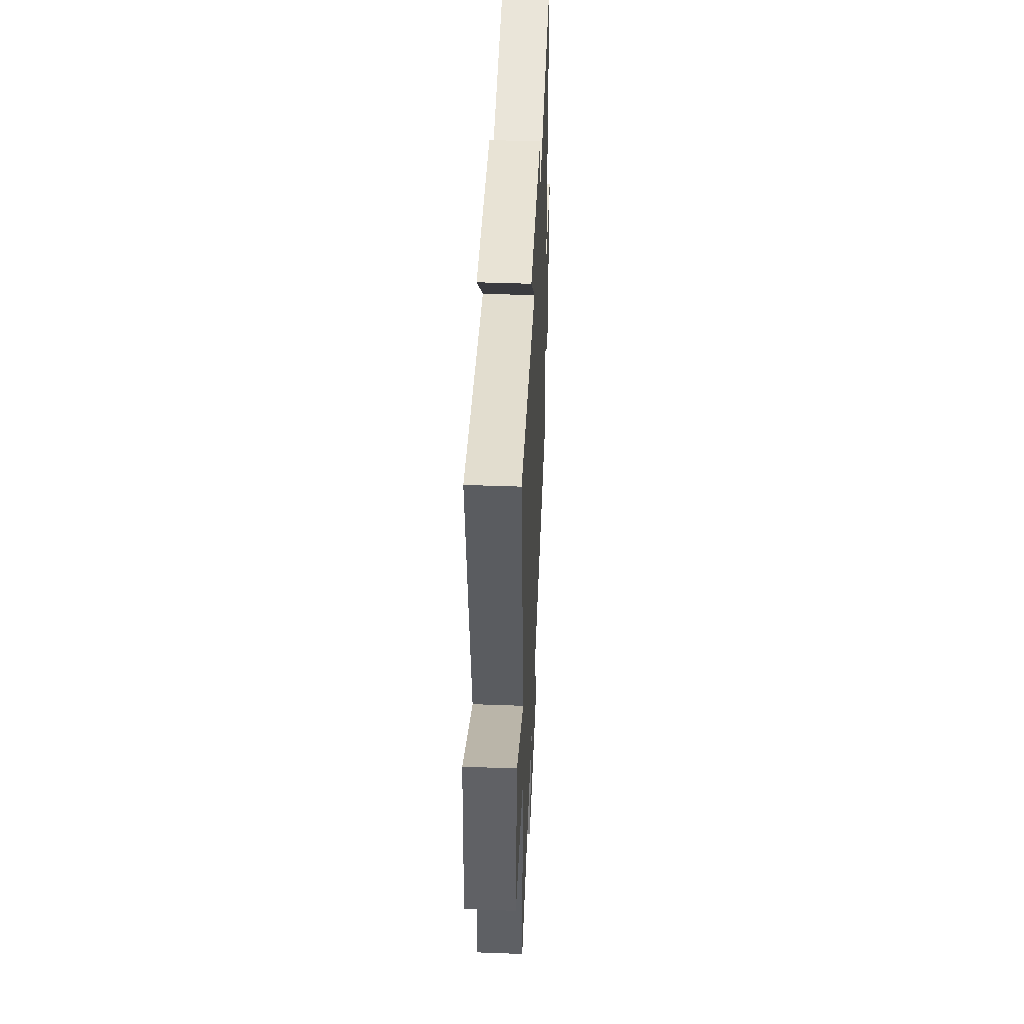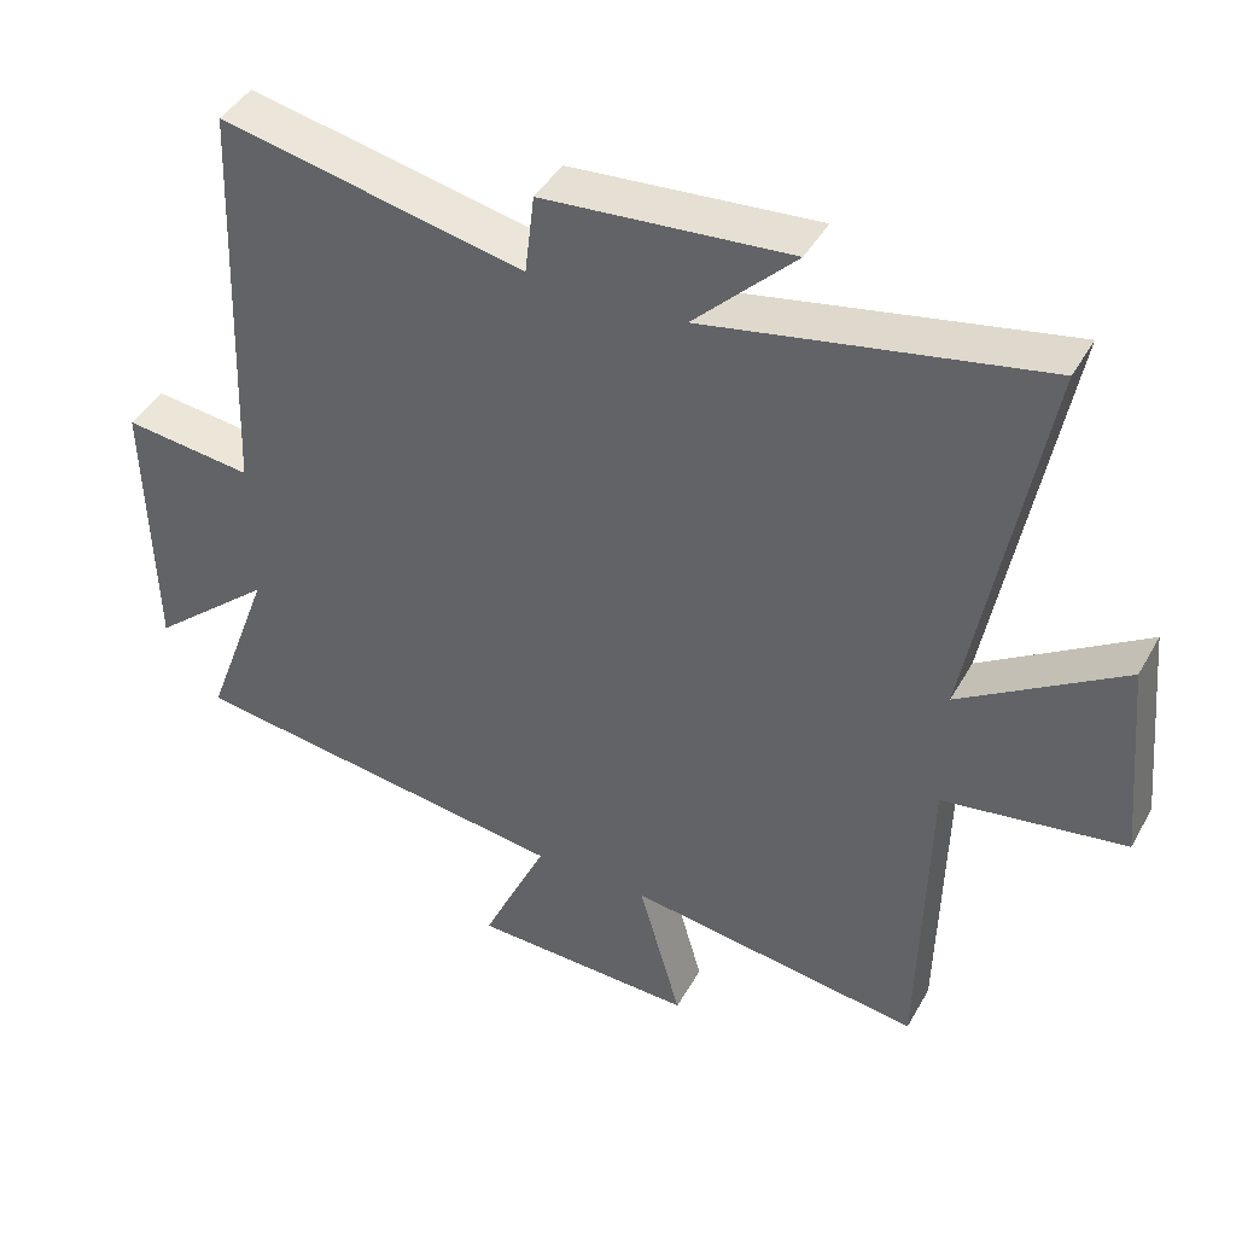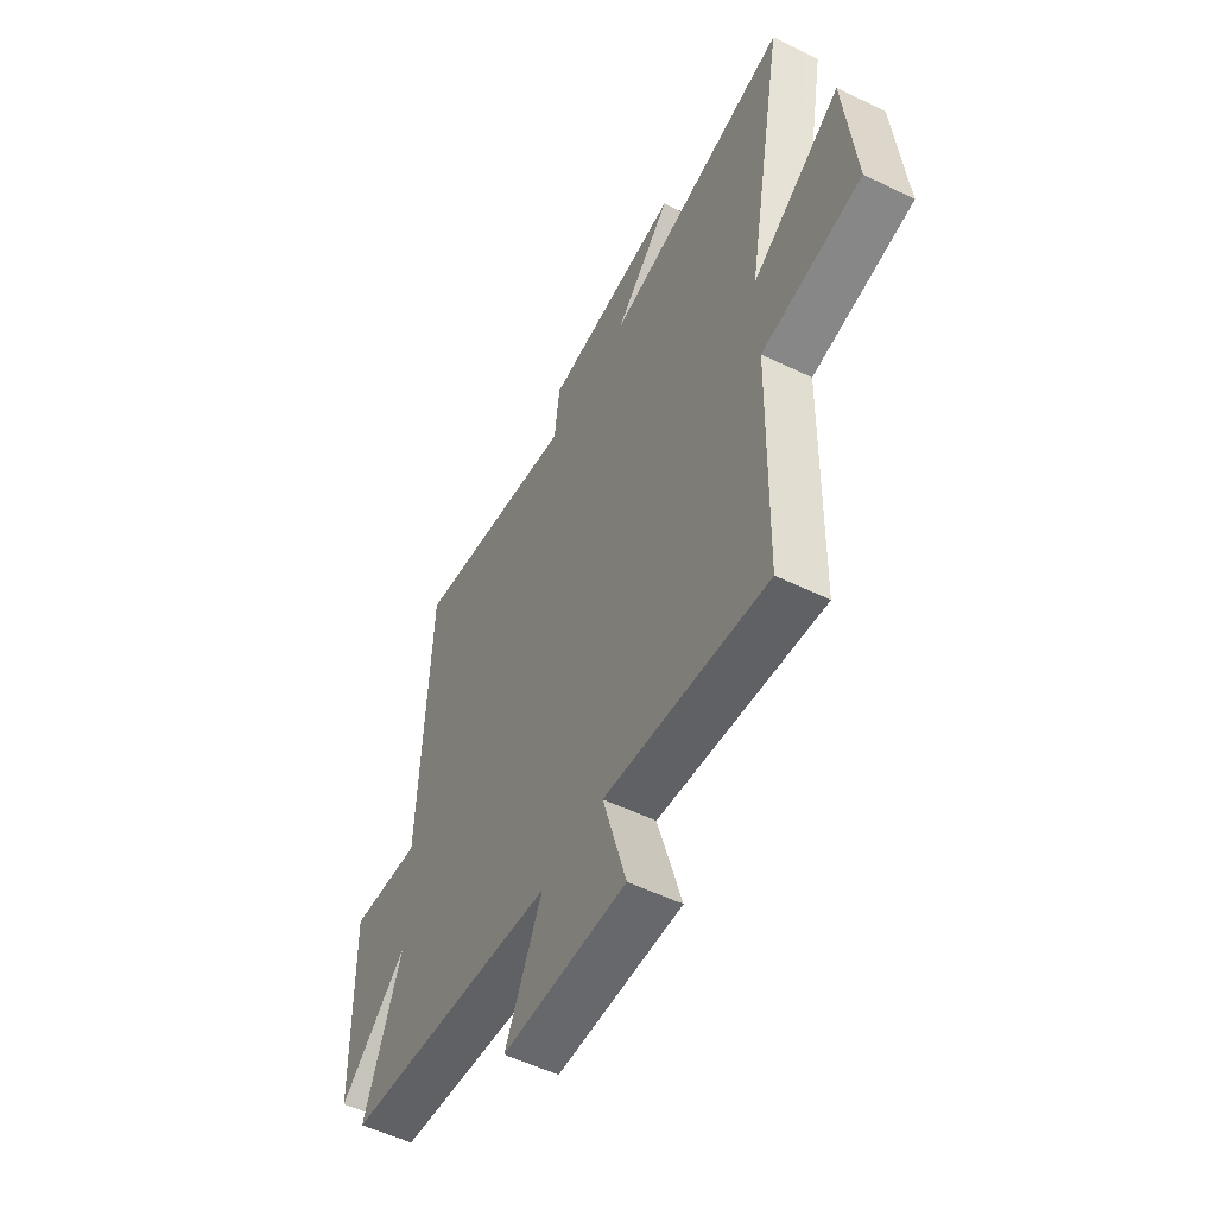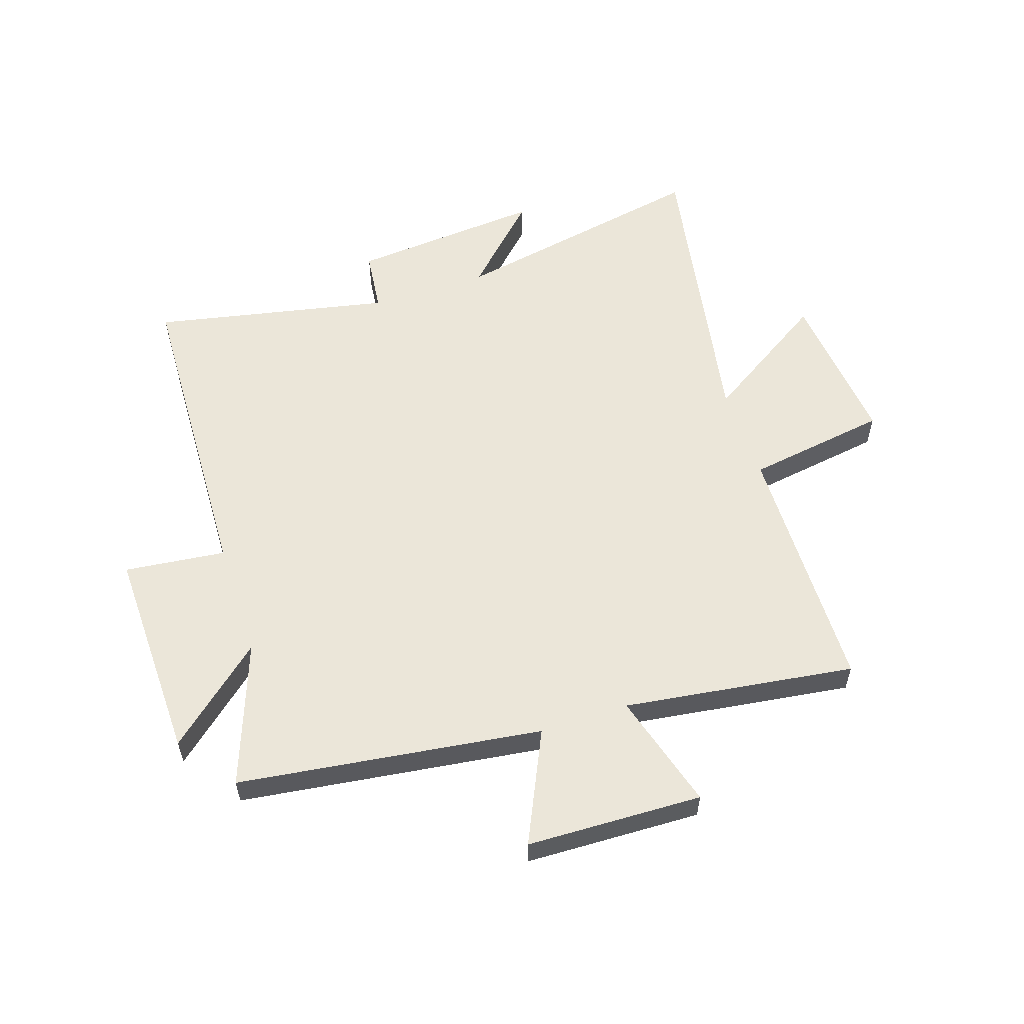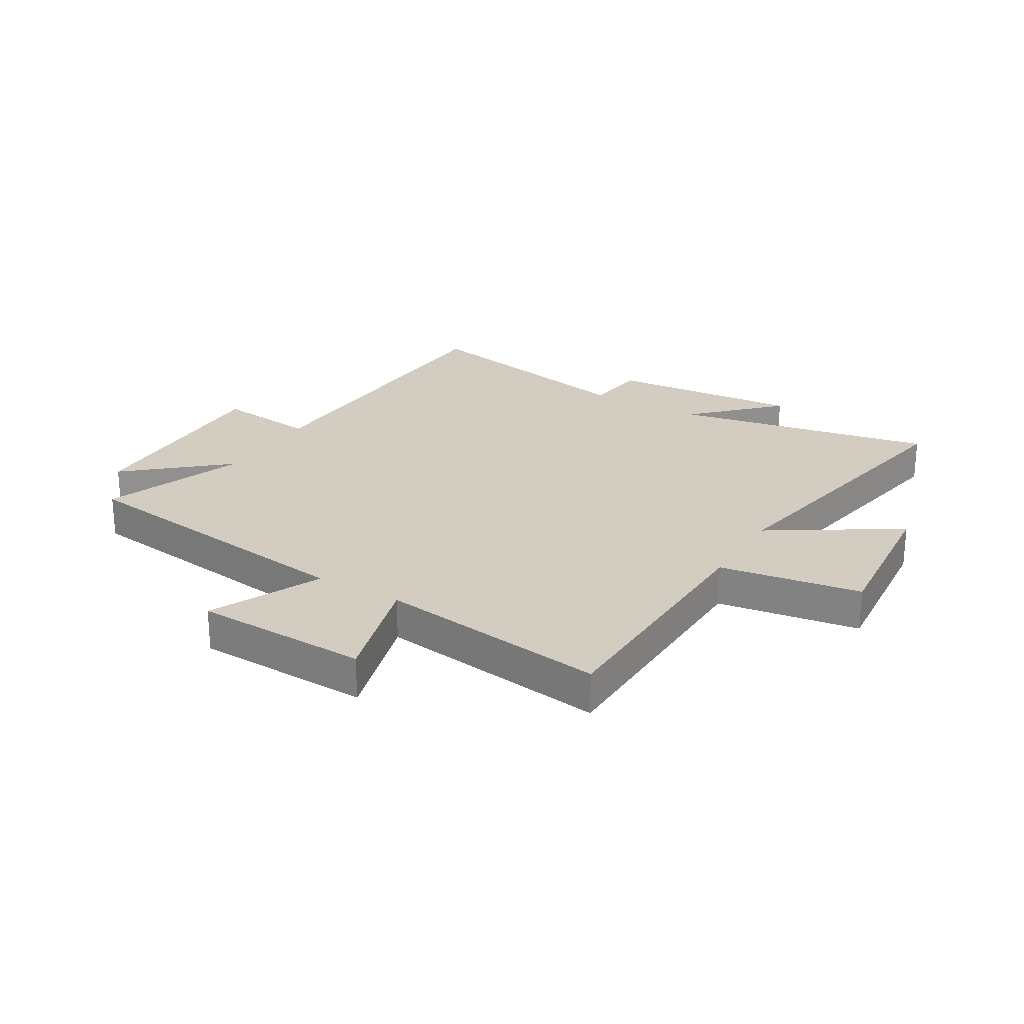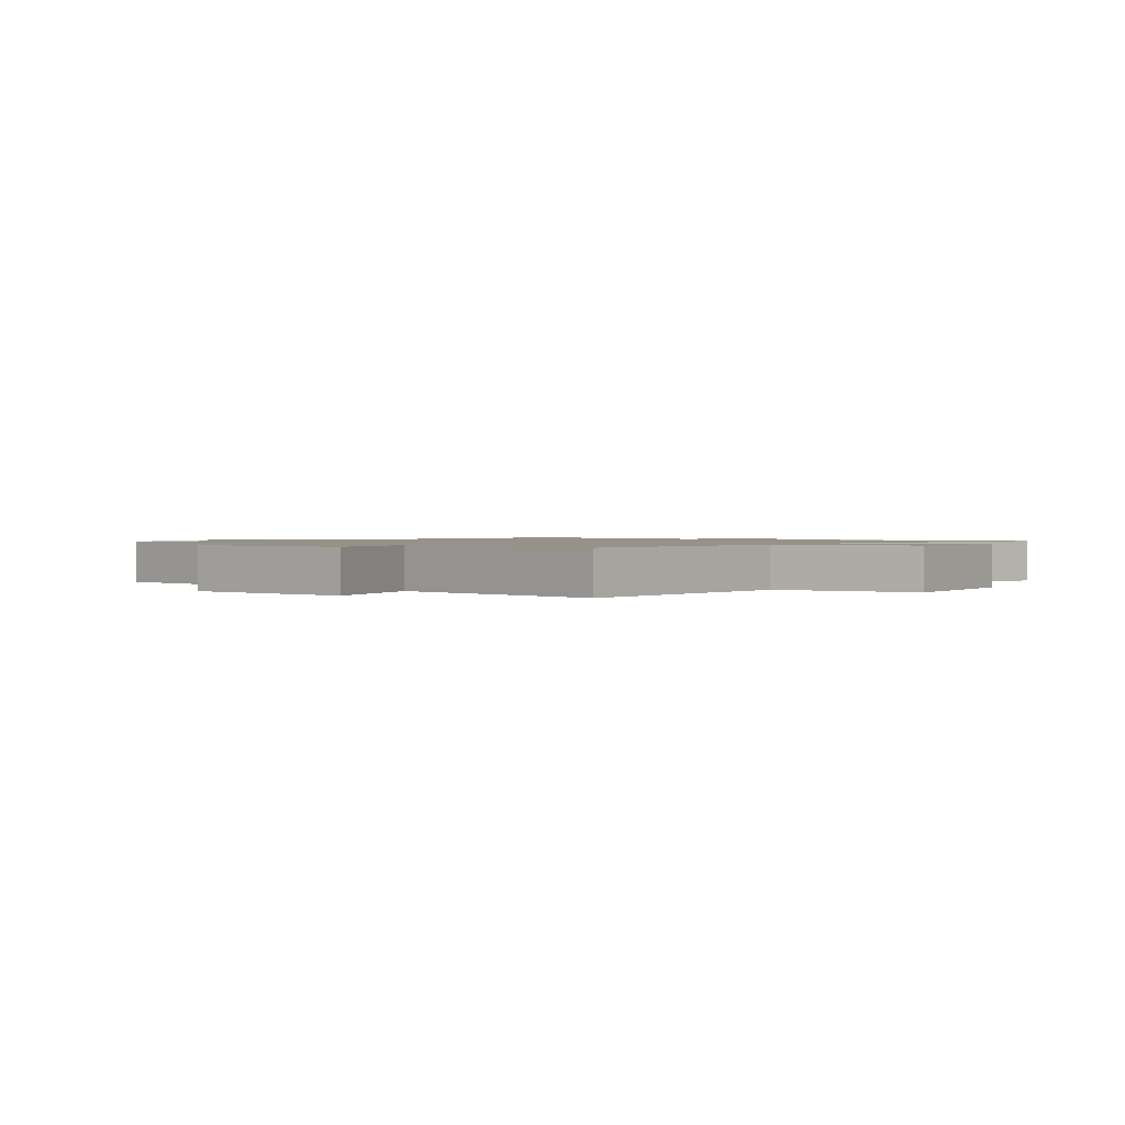
<metadata>
{"format":"obj","ext":"obj","renderer":"f3d","projection":"perspective","resolution":1024,"background":"white","views":[{"elev":45.8,"azim":-87.6,"up":"+Z"},{"elev":43.0,"azim":-152.6,"up":"+Z"},{"elev":-54.2,"azim":-117.3,"up":"+Z"},{"elev":56.7,"azim":161.6,"up":"+Y"},{"elev":24.6,"azim":-149.2,"up":"+Y"},{"elev":1.2,"azim":-142.6,"up":"+Y"}]}
</metadata>
<code>
v -0.596 0.07 0.588
v -0.143 0.07 0.5
v -0.28 0.07 0.637
v 0.054 0.07 0.609
v 0.067 0.07 0.5
v 0.478 0.07 0.585
v 0.5 0.07 0.027
v 0.675 0.07 0.047
v 0.667 0.07 -0.325
v 0.5 0.07 -0.181
v 0.591 0.07 -0.429
v 0.066 0.07 -0.5
v 0.156 0.07 -0.693
v -0.148 0.07 -0.703
v -0.09 0.07 -0.5
v -0.49 0.07 -0.556
v -0.5 0.07 -0.112
v -0.746 0.07 -0.074
v -0.72 0.07 0.202
v -0.5 0.07 0.062
v -0.596 0 0.588
v -0.143 0 0.5
v -0.28 0 0.637
v 0.054 0 0.609
v 0.067 0 0.5
v 0.478 0 0.585
v 0.5 0 0.027
v 0.675 0 0.047
v 0.667 0 -0.325
v 0.5 0 -0.181
v 0.591 0 -0.429
v 0.066 0 -0.5
v 0.156 0 -0.693
v -0.148 0 -0.703
v -0.09 0 -0.5
v -0.49 0 -0.556
v -0.5 0 -0.112
v -0.746 0 -0.074
v -0.72 0 0.202
v -0.5 0 0.062
f 17 18 19 20
f 15 16 17 20
f 15 20 1 2
f 12 13 14 15
f 10 11 12 15
f 10 15 2
f 7 8 9 10
f 5 6 7 10
f 5 10 2
f 2 3 4 5
f 40 39 38 37
f 40 37 36 35
f 22 21 40 35
f 35 34 33 32
f 35 32 31 30
f 22 35 30
f 30 29 28 27
f 30 27 26 25
f 22 30 25
f 25 24 23 22
f 1 21 22 2
f 2 22 23 3
f 3 23 24 4
f 4 24 25 5
f 5 25 26 6
f 6 26 27 7
f 7 27 28 8
f 8 28 29 9
f 9 29 30 10
f 10 30 31 11
f 11 31 32 12
f 12 32 33 13
f 13 33 34 14
f 14 34 35 15
f 15 35 36 16
f 16 36 37 17
f 17 37 38 18
f 18 38 39 19
f 19 39 40 20
f 20 40 21 1

</code>
